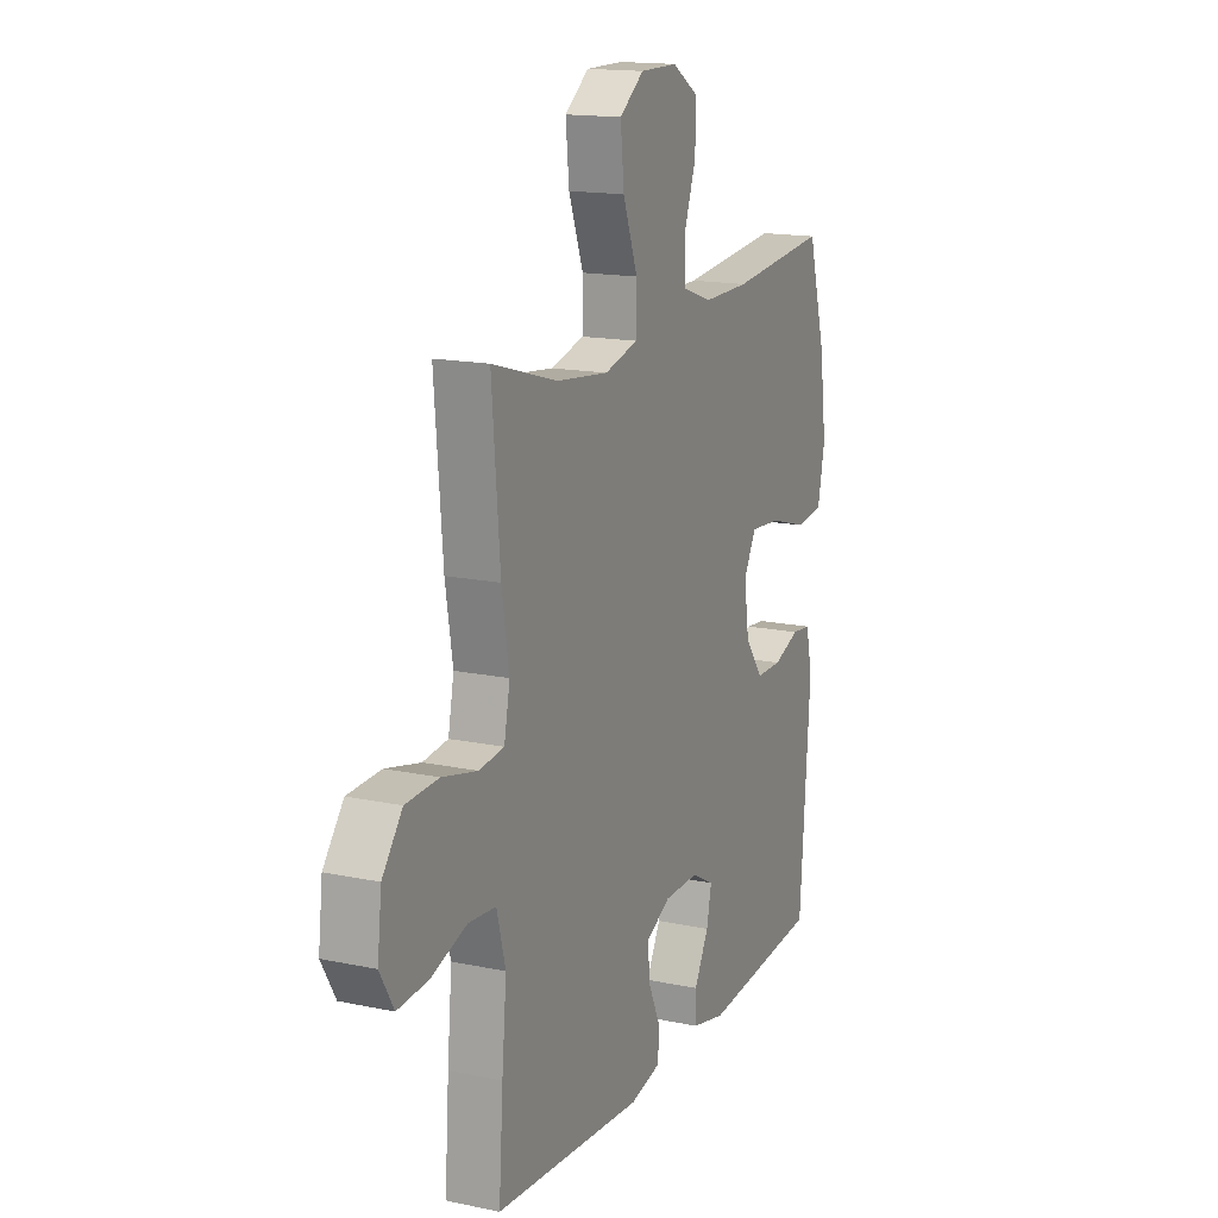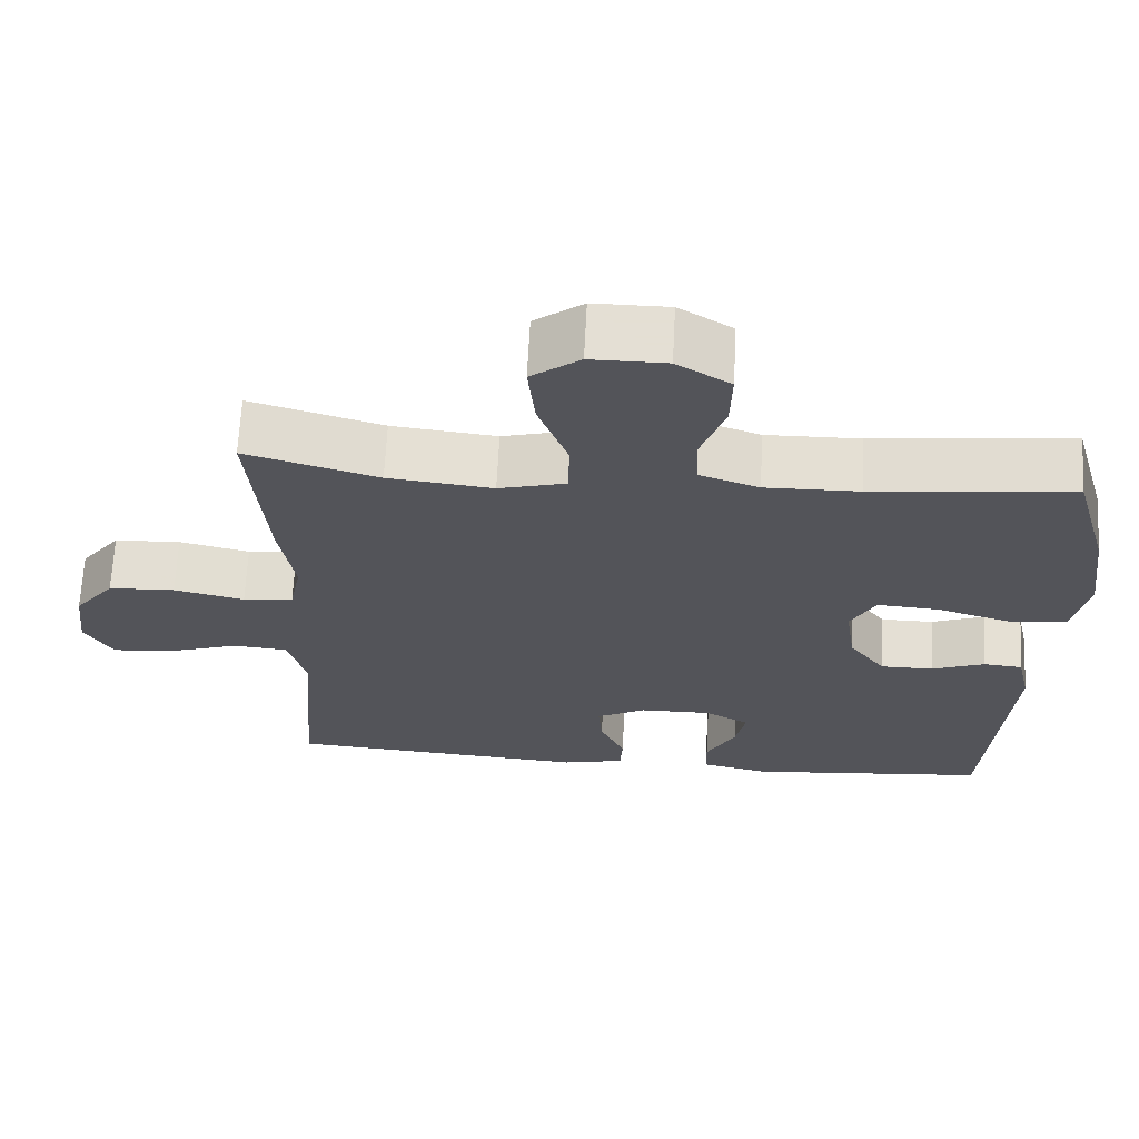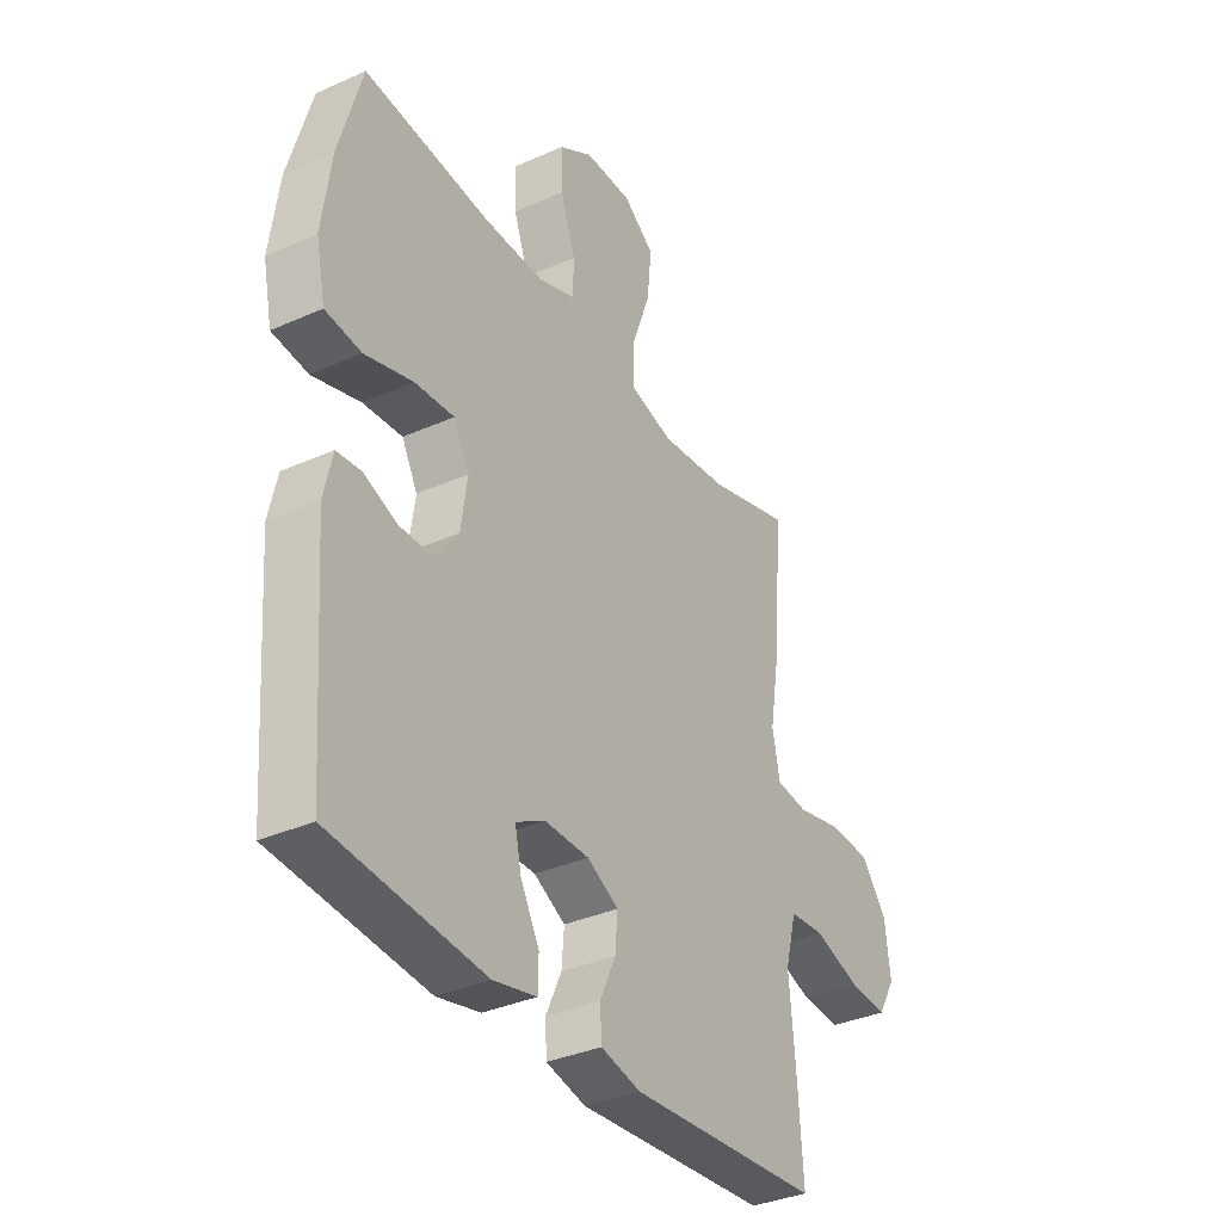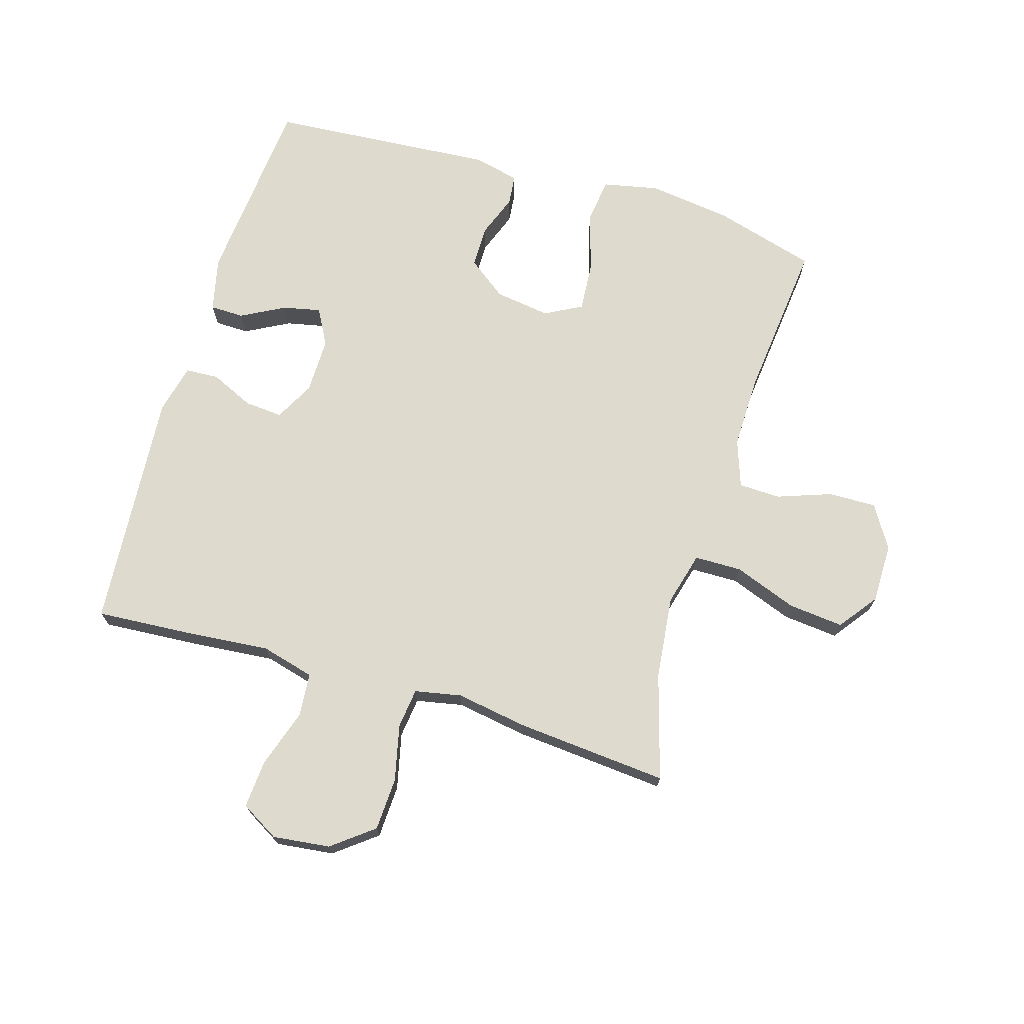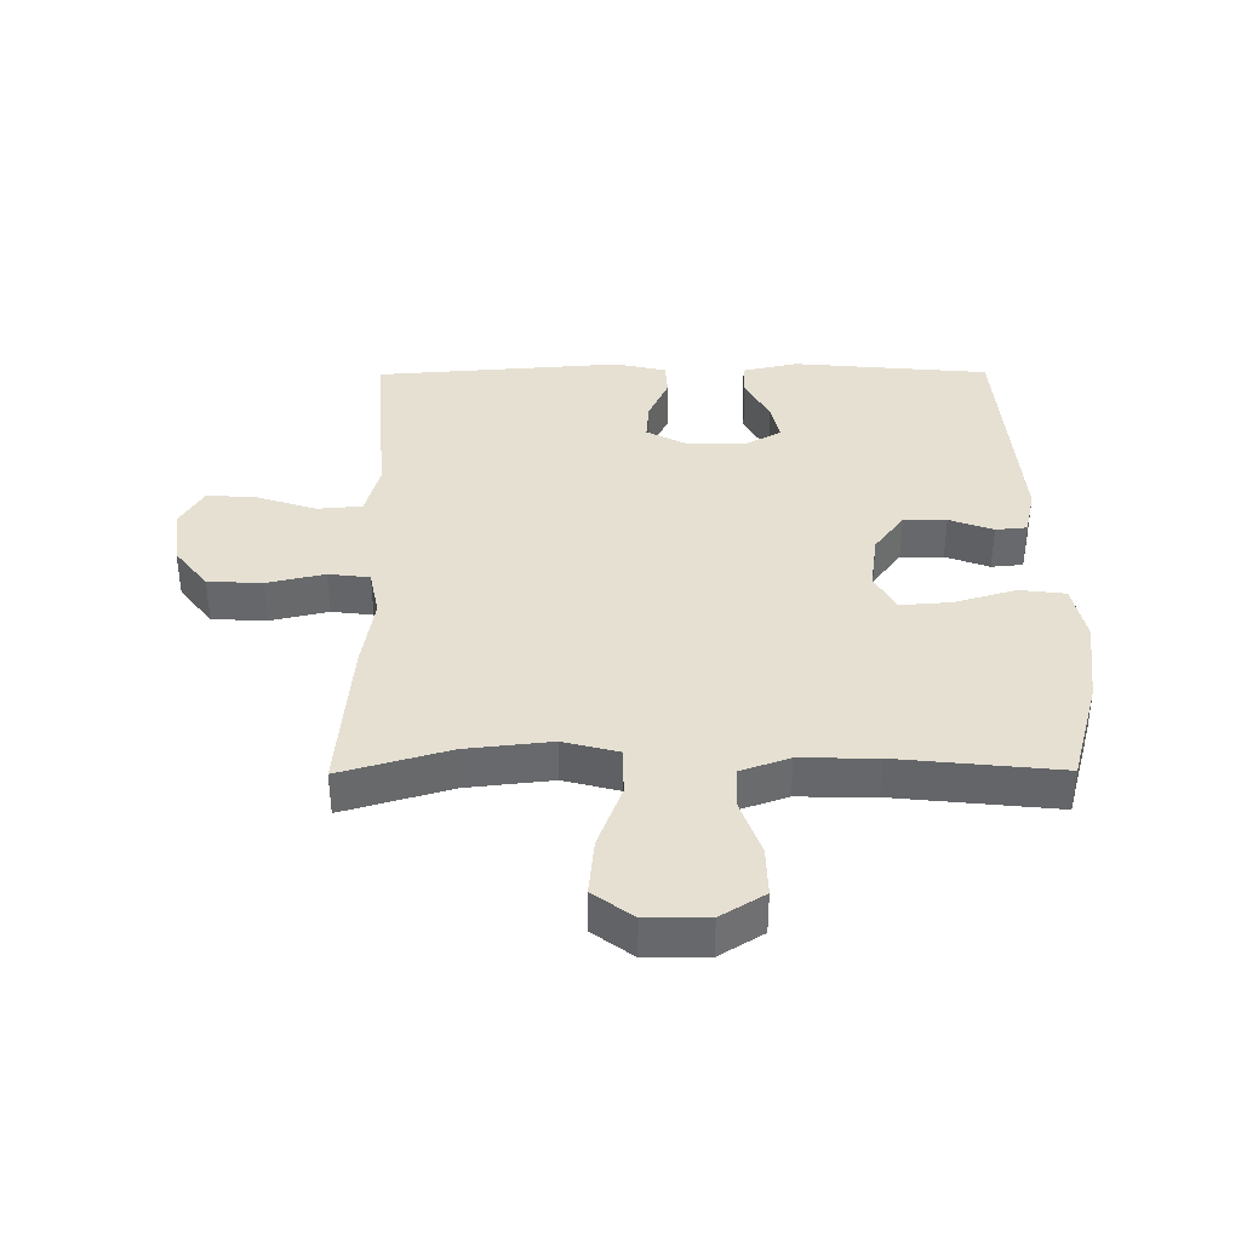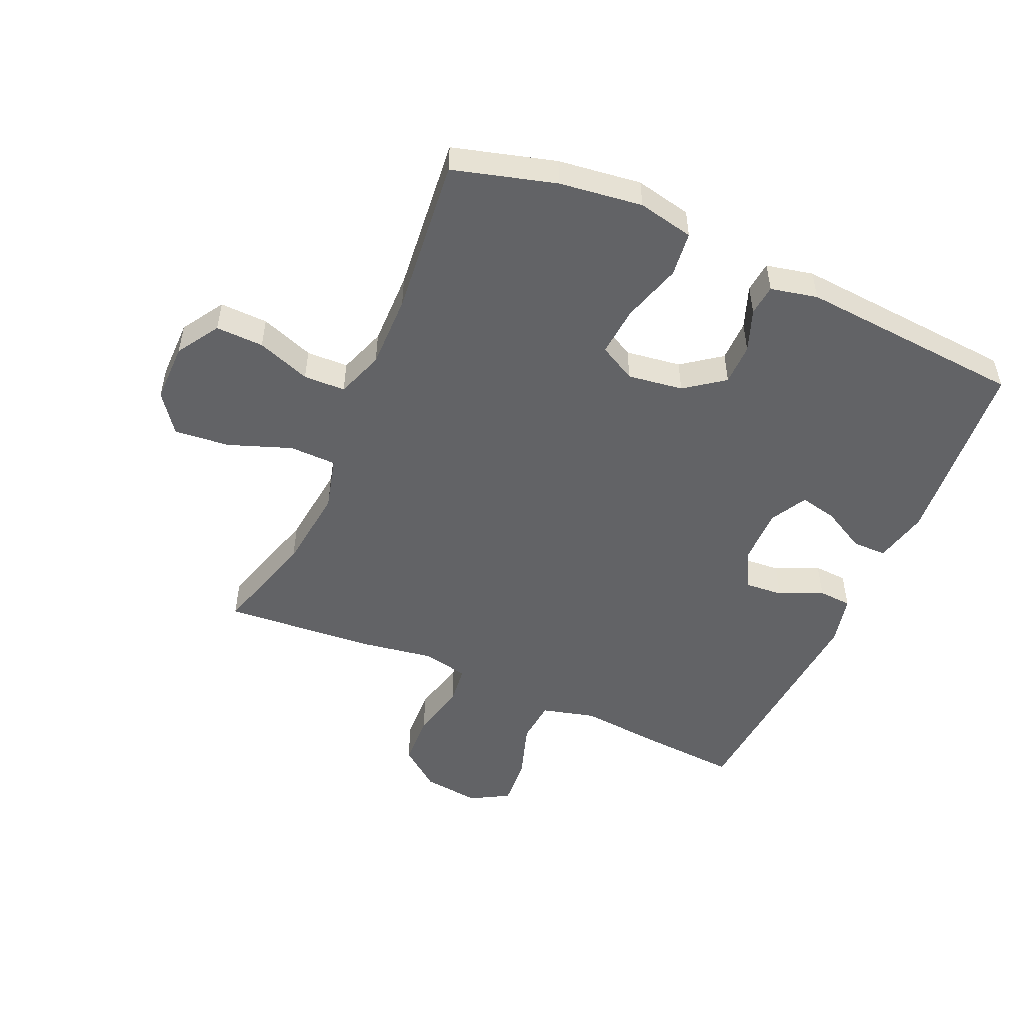
<metadata>
{"format":"obj","ext":"obj","renderer":"f3d","projection":"perspective","resolution":1024,"background":"white","views":[{"elev":15.7,"azim":-66.1,"up":"+Z"},{"elev":66.3,"azim":2.9,"up":"+Z"},{"elev":-35.0,"azim":120.8,"up":"+Z"},{"elev":71.3,"azim":-73.3,"up":"+Y"},{"elev":37.7,"azim":-0.4,"up":"+Y"},{"elev":-50.9,"azim":66.0,"up":"+Y"}]}
</metadata>
<code>
v -0.5 0.07 0.5
v -0.329 0.07 0.45
v -0.194 0.07 0.435
v -0.107 0.07 0.458
v -0.106 0.07 0.535
v -0.144 0.07 0.637
v -0.153 0.07 0.727
v -0.09 0.07 0.774
v 0.007 0.07 0.774
v 0.076 0.07 0.731
v 0.074 0.07 0.653
v 0.043 0.07 0.566
v 0.045 0.07 0.498
v 0.122 0.07 0.471
v 0.243 0.07 0.473
v 0.5 0.07 0.5
v 0.547 0.07 0.334
v 0.565 0.07 0.199
v 0.546 0.07 0.108
v 0.473 0.07 0.099
v 0.375 0.07 0.128
v 0.295 0.07 0.134
v 0.263 0.07 0.074
v 0.276 0.07 -0.016
v 0.323 0.07 -0.079
v 0.391 0.07 -0.079
v 0.46 0.07 -0.053
v 0.51 0.07 -0.058
v 0.527 0.07 -0.134
v 0.5 0.07 -0.5
v 0.189 0.07 -0.528
v 0.101 0.07 -0.508
v 0.1 0.07 -0.453
v 0.138 0.07 -0.382
v 0.151 0.07 -0.321
v 0.092 0.07 -0.289
v 0.001 0.07 -0.29
v -0.063 0.07 -0.324
v -0.058 0.07 -0.386
v -0.026 0.07 -0.456
v -0.029 0.07 -0.51
v -0.11 0.07 -0.529
v -0.5 0.07 -0.5
v -0.489 0.07 -0.339
v -0.477 0.07 -0.208
v -0.5 0.07 -0.121
v -0.571 0.07 -0.115
v -0.665 0.07 -0.146
v -0.744 0.07 -0.152
v -0.78 0.07 -0.09
v -0.769 0.07 0.003
v -0.717 0.07 0.07
v -0.631 0.07 0.074
v -0.54 0.07 0.053
v -0.475 0.07 0.061
v -0.46 0.07 0.137
v -0.479 0.07 0.252
v -0.5 0 0.5
v -0.329 0 0.45
v -0.194 0 0.435
v -0.107 0 0.458
v -0.106 0 0.535
v -0.144 0 0.637
v -0.153 0 0.727
v -0.09 0 0.774
v 0.007 0 0.774
v 0.076 0 0.731
v 0.074 0 0.653
v 0.043 0 0.566
v 0.045 0 0.498
v 0.122 0 0.471
v 0.243 0 0.473
v 0.5 0 0.5
v 0.547 0 0.334
v 0.565 0 0.199
v 0.546 0 0.108
v 0.473 0 0.099
v 0.375 0 0.128
v 0.295 0 0.134
v 0.263 0 0.074
v 0.276 0 -0.016
v 0.323 0 -0.079
v 0.391 0 -0.079
v 0.46 0 -0.053
v 0.51 0 -0.058
v 0.527 0 -0.134
v 0.5 0 -0.5
v 0.189 0 -0.528
v 0.101 0 -0.508
v 0.1 0 -0.453
v 0.138 0 -0.382
v 0.151 0 -0.321
v 0.092 0 -0.289
v 0.001 0 -0.29
v -0.063 0 -0.324
v -0.058 0 -0.386
v -0.026 0 -0.456
v -0.029 0 -0.51
v -0.11 0 -0.529
v -0.5 0 -0.5
v -0.489 0 -0.339
v -0.477 0 -0.208
v -0.5 0 -0.121
v -0.571 0 -0.115
v -0.665 0 -0.146
v -0.744 0 -0.152
v -0.78 0 -0.09
v -0.769 0 0.003
v -0.717 0 0.07
v -0.631 0 0.074
v -0.54 0 0.053
v -0.475 0 0.061
v -0.46 0 0.137
v -0.479 0 0.252
f 56 57 1 2
f 55 56 2 3
f 51 52 53 54
f 51 54 55
f 50 51 55
f 47 48 49 50
f 46 47 50 55
f 45 46 55 3
f 39 40 41 42
f 38 39 42 43
f 37 38 43 44
f 31 32 33 34
f 31 34 35
f 30 31 35
f 29 30 35 36
f 26 27 28 29
f 25 26 29 36
f 18 19 20 21
f 18 21 22
f 15 16 17 18
f 14 15 18 22
f 13 14 22 23
f 9 10 11 12
f 9 12 13
f 8 9 13
f 5 6 7 8
f 4 5 8 13
f 37 44 45 3
f 24 25 36 37
f 13 23 24 37
f 3 4 13 37
f 59 58 114 113
f 60 59 113 112
f 111 110 109 108
f 112 111 108
f 112 108 107
f 107 106 105 104
f 112 107 104 103
f 60 112 103 102
f 99 98 97 96
f 100 99 96 95
f 101 100 95 94
f 91 90 89 88
f 92 91 88
f 92 88 87
f 93 92 87 86
f 86 85 84 83
f 93 86 83 82
f 78 77 76 75
f 79 78 75
f 75 74 73 72
f 79 75 72 71
f 80 79 71 70
f 69 68 67 66
f 70 69 66
f 70 66 65
f 65 64 63 62
f 70 65 62 61
f 60 102 101 94
f 94 93 82 81
f 94 81 80 70
f 94 70 61 60
f 1 58 59 2
f 2 59 60 3
f 3 60 61 4
f 4 61 62 5
f 5 62 63 6
f 6 63 64 7
f 7 64 65 8
f 8 65 66 9
f 9 66 67 10
f 10 67 68 11
f 11 68 69 12
f 12 69 70 13
f 13 70 71 14
f 14 71 72 15
f 15 72 73 16
f 16 73 74 17
f 17 74 75 18
f 18 75 76 19
f 19 76 77 20
f 20 77 78 21
f 21 78 79 22
f 22 79 80 23
f 23 80 81 24
f 24 81 82 25
f 25 82 83 26
f 26 83 84 27
f 27 84 85 28
f 28 85 86 29
f 29 86 87 30
f 30 87 88 31
f 31 88 89 32
f 32 89 90 33
f 33 90 91 34
f 34 91 92 35
f 35 92 93 36
f 36 93 94 37
f 37 94 95 38
f 38 95 96 39
f 39 96 97 40
f 40 97 98 41
f 41 98 99 42
f 42 99 100 43
f 43 100 101 44
f 44 101 102 45
f 45 102 103 46
f 46 103 104 47
f 47 104 105 48
f 48 105 106 49
f 49 106 107 50
f 50 107 108 51
f 51 108 109 52
f 52 109 110 53
f 53 110 111 54
f 54 111 112 55
f 55 112 113 56
f 56 113 114 57
f 57 114 58 1

</code>
